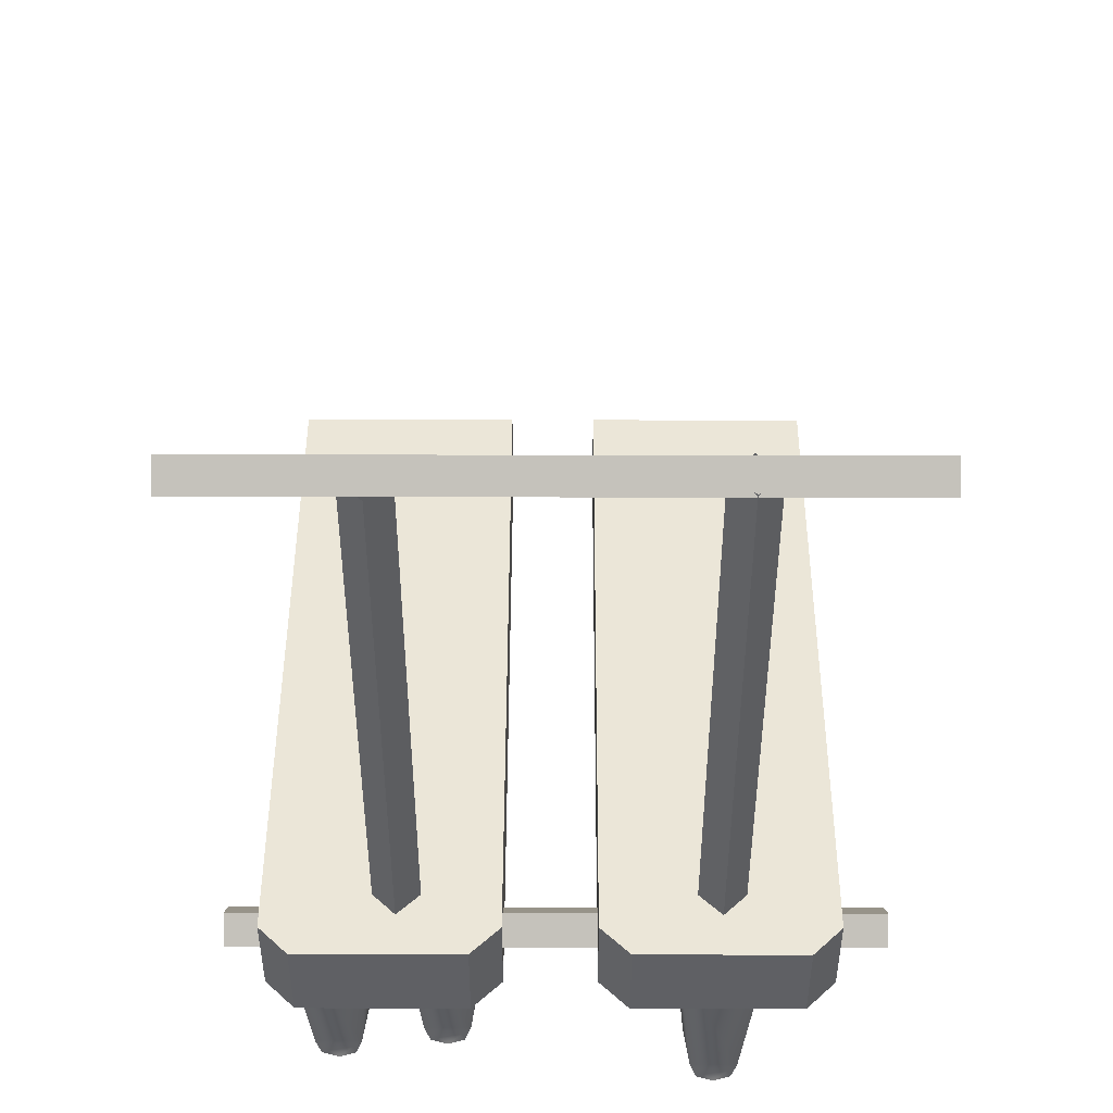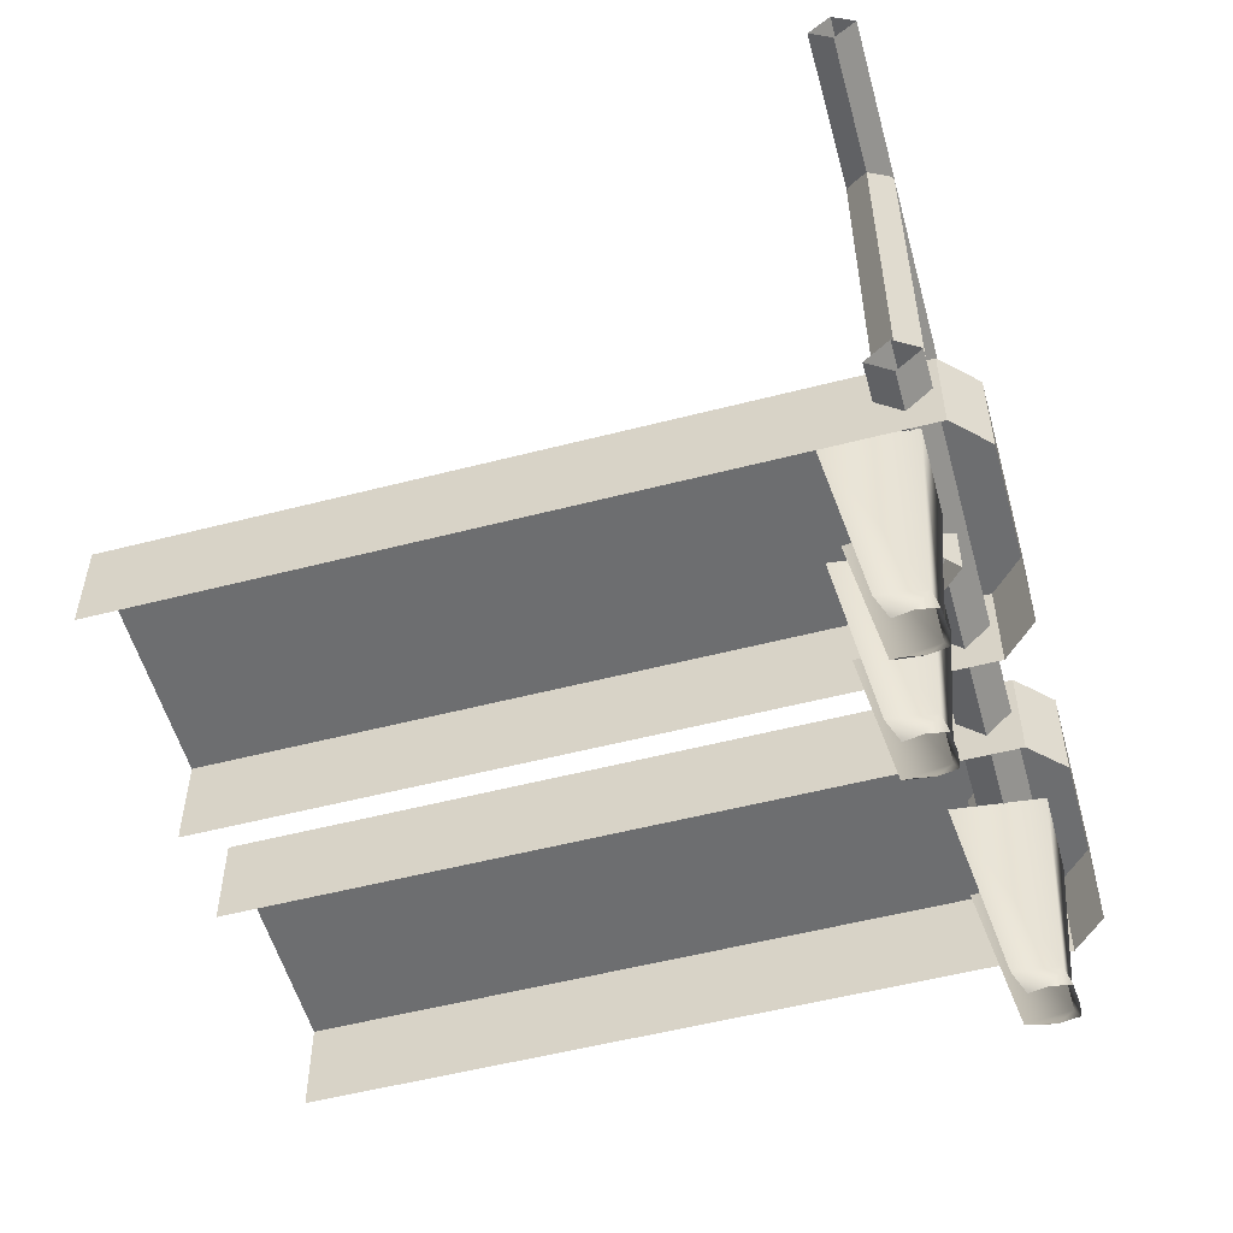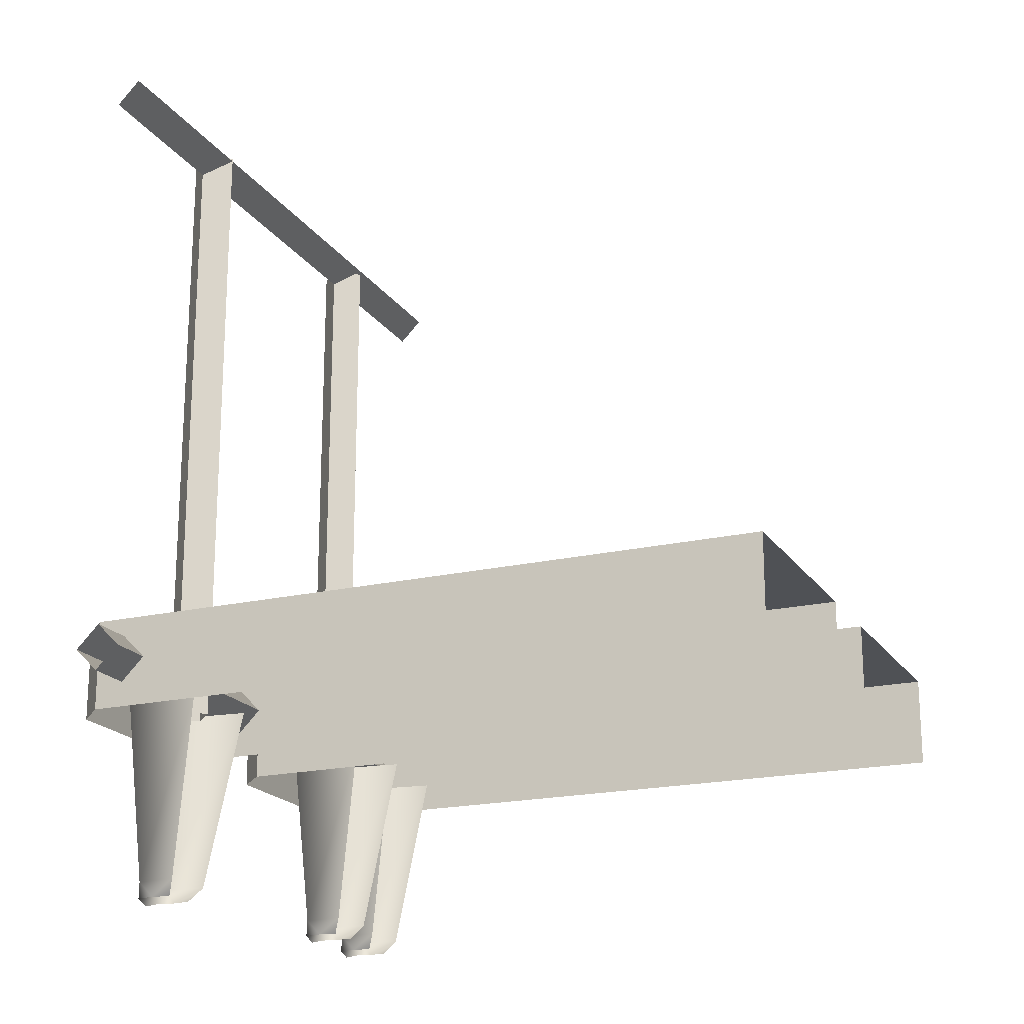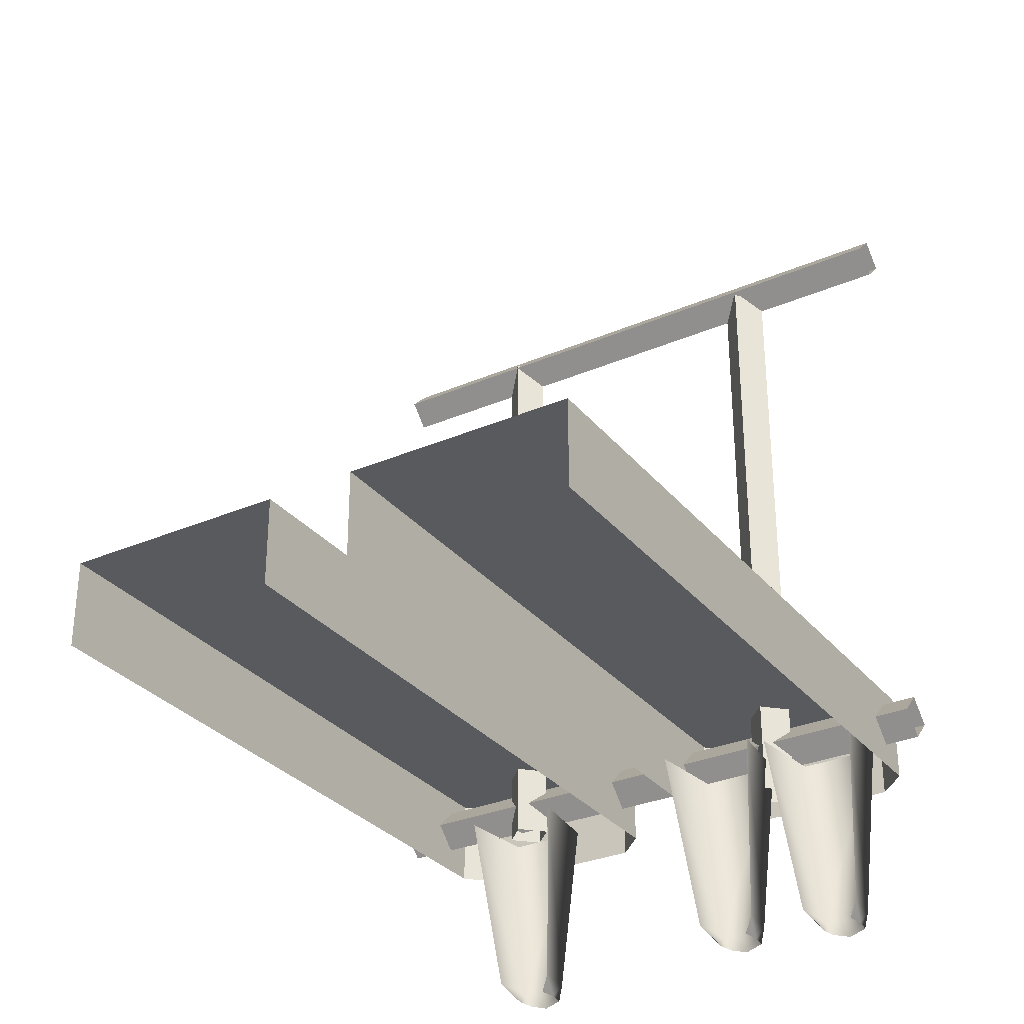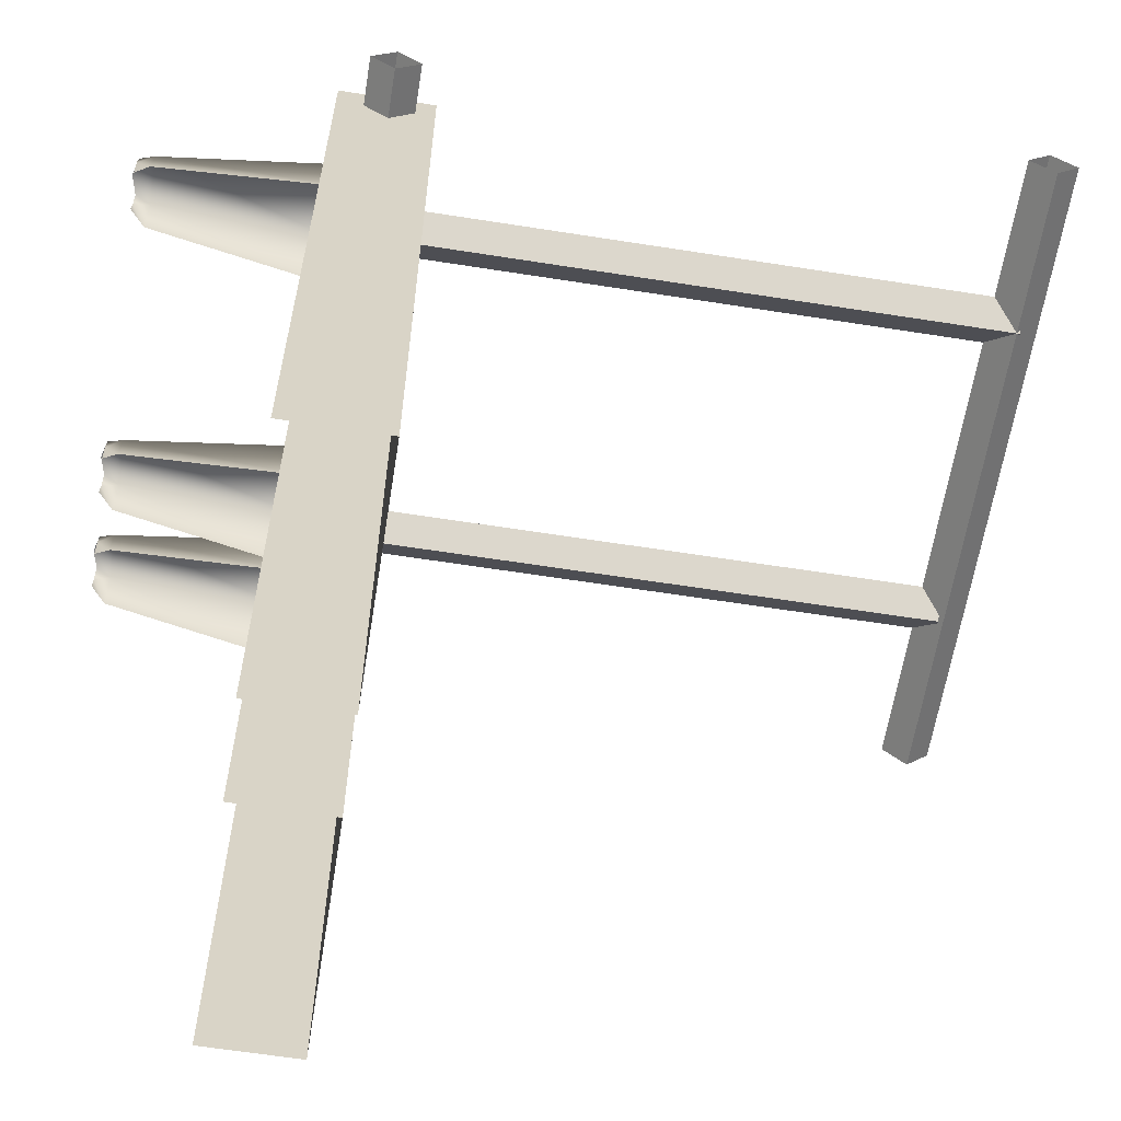
<metadata>
{"format":"obj","ext":"obj","renderer":"f3d","projection":"perspective","resolution":1024,"background":"white","views":[{"elev":46.5,"azim":0.1,"up":"+Y"},{"elev":-54.2,"azim":-74.7,"up":"+Y"},{"elev":-19.5,"azim":113.7,"up":"+Y"},{"elev":-30.9,"azim":-148.3,"up":"+Y"},{"elev":-61.8,"azim":80.9,"up":"+Z"}]}
</metadata>
<code>
g floor_twoBridge_L1
v 0.4301 -0.0719 -0.5035
v 0.06413 -0.0719 0.5977
v 0.06481 -0.0719 -0.5035
v 0.4295 -0.0719 0.5979
v 0.381 -0.0719 0.6464
v 0.1126 -0.0719 0.6462
v 0.06481 -0.0719 -0.5035
v 0.06413 -0.0719 0.5977
v 0.06413 -0.2151 0.5977
v 0.06481 -0.2151 -0.5035
v 0.381 -0.0719 0.6464
v 0.1126 -0.2151 0.6462
v 0.1126 -0.0719 0.6462
v 0.381 -0.2151 0.6464
v 0.4295 -0.2151 0.5979
v 0.4295 -0.0719 0.5979
v 0.4301 -0.0719 -0.5035
v 0.4301 -0.2151 -0.5035
v 0.06413 -0.0719 0.5977
v 0.1126 -0.0719 0.6462
v 0.1126 -0.2151 0.6462
v 0.06413 -0.2151 0.5977
v 0.381 -0.0719 0.6464
v 0.4295 -0.0719 0.5979
v 0.381 -0.2151 0.6464
v 0.4295 -0.2151 0.5979
v -0.08012 -0.0719 -0.5035
v -0.4461 -0.0719 0.5975
v -0.4455 -0.0719 -0.5035
v -0.0808 -0.0719 0.5977
v -0.3977 -0.0719 0.646
v -0.1293 -0.0719 0.6461
v -0.4455 -0.0719 -0.5035
v -0.4461 -0.0719 0.5975
v -0.4461 -0.2151 0.5975
v -0.4455 -0.2151 -0.5035
v -0.1293 -0.0719 0.6461
v -0.3977 -0.2151 0.646
v -0.3977 -0.0719 0.646
v -0.1293 -0.2151 0.6461
v -0.0808 -0.2151 0.5977
v -0.0808 -0.0719 0.5977
v -0.08012 -0.0719 -0.5035
v -0.08012 -0.2151 -0.5035
v -0.4461 -0.0719 0.5975
v -0.3977 -0.0719 0.646
v -0.3977 -0.2151 0.646
v -0.4461 -0.2151 0.5975
v -0.1293 -0.0719 0.6461
v -0.0808 -0.0719 0.5977
v -0.1293 -0.2151 0.6461
v -0.0808 -0.2151 0.5977
v 0.5035 0.8158 0.501
v 0.1316 0.8158 0.5009
v 0.1316 0.7787 0.5379
v 0.5035 0.7787 0.5381
v 0.1316 0.8528 0.5379
v 0.1316 0.8158 0.5009
v 0.5035 0.8158 0.501
v 0.5035 0.8528 0.5381
v 0.1316 0.8158 0.575
v 0.1316 0.8528 0.5379
v 0.5035 0.8158 0.5752
v 0.5035 0.8528 0.5381
v 0.5035 0.7787 0.5381
v 0.1316 0.7787 0.5379
v 0.1316 0.8158 0.575
v 0.5035 0.8158 0.5752
v 0.1316 0.8158 0.5009
v -0.196 0.8158 0.5007
v -0.1961 0.7787 0.5378
v 0.1316 0.7787 0.5379
v -0.1961 0.8528 0.5378
v -0.196 0.8158 0.5007
v 0.1316 0.8158 0.5009
v 0.1316 0.8528 0.5379
v -0.1961 0.8158 0.5749
v -0.1961 0.8528 0.5378
v 0.1316 0.8158 0.575
v 0.1316 0.8528 0.5379
v 0.1316 0.7787 0.5379
v -0.1961 0.7787 0.5378
v -0.1961 0.8158 0.5749
v 0.1316 0.8158 0.575
v -0.196 0.8158 0.5007
v -0.5035 0.8158 0.5006
v -0.5035 0.7787 0.5376
v -0.1961 0.7787 0.5378
v -0.1961 0.8528 0.5378
v -0.5035 0.8528 0.5376
v -0.5035 0.8158 0.5006
v -0.196 0.8158 0.5007
v -0.5035 0.8158 0.5747
v -0.5035 0.8528 0.5376
v -0.1961 0.8528 0.5378
v -0.1961 0.8158 0.5749
v -0.5035 0.7787 0.5376
v -0.5035 0.8158 0.5747
v -0.1961 0.8158 0.5749
v -0.1961 0.7787 0.5378
v 0.2886 0.8206 0.538
v 0.2515 0.8206 0.5009
v 0.2886 0.5852 0.538
v 0.2515 0.5852 0.5009
v 0.2515 0.8206 0.5009
v 0.2144 0.8206 0.538
v 0.2144 0.5852 0.538
v 0.2515 0.5852 0.5009
v 0.2144 0.8206 0.538
v 0.2515 0.8206 0.5751
v 0.2144 0.5852 0.538
v 0.2515 0.5852 0.5751
v 0.2515 0.8206 0.5751
v 0.2886 0.8206 0.538
v 0.2886 0.5852 0.538
v 0.2515 0.5852 0.5751
v 0.2886 0.3267 0.538
v 0.2515 0.3267 0.5009
v 0.2886 0.06816 0.538
v 0.2515 0.06816 0.5009
v 0.2515 0.3267 0.5009
v 0.2144 0.3267 0.538
v 0.2515 0.06816 0.5009
v 0.2144 0.06816 0.538
v 0.2144 0.3267 0.538
v 0.2515 0.3267 0.5751
v 0.2515 0.06816 0.5751
v 0.2144 0.06816 0.538
v 0.2515 0.3267 0.5751
v 0.2886 0.3267 0.538
v 0.2515 0.06816 0.5751
v 0.2886 0.06816 0.538
v 0.2886 0.5852 0.538
v 0.2515 0.5852 0.5009
v 0.2886 0.3267 0.538
v 0.2515 0.3267 0.5009
v 0.2515 0.5852 0.5009
v 0.2144 0.5852 0.538
v 0.2515 0.3267 0.5009
v 0.2144 0.3267 0.538
v 0.2144 0.5852 0.538
v 0.2515 0.5852 0.5751
v 0.2515 0.3267 0.5751
v 0.2144 0.3267 0.538
v 0.2515 0.5852 0.5751
v 0.2886 0.5852 0.538
v 0.2515 0.3267 0.5751
v 0.2886 0.3267 0.538
v 0.2886 0.06816 0.538
v 0.2515 0.06816 0.5009
v 0.2886 -0.1903 0.538
v 0.2515 -0.1903 0.5009
v 0.2515 0.06816 0.5009
v 0.2144 0.06816 0.538
v 0.2144 -0.1903 0.538
v 0.2515 -0.1903 0.5009
v 0.2144 0.06816 0.538
v 0.2515 0.06816 0.5751
v 0.2515 -0.1903 0.5751
v 0.2144 -0.1903 0.538
v 0.2515 0.06816 0.5751
v 0.2886 0.06816 0.538
v 0.2515 -0.1903 0.5751
v 0.2886 -0.1903 0.538
v -0.2037 0.8083 0.5377
v -0.2408 0.8083 0.5007
v -0.2037 0.5498 0.5377
v -0.2408 0.5498 0.5007
v -0.2408 0.8083 0.5007
v -0.2779 0.8083 0.5377
v -0.2779 0.5498 0.5377
v -0.2408 0.5498 0.5007
v -0.2779 0.8083 0.5377
v -0.2408 0.8083 0.5748
v -0.2408 0.5498 0.5748
v -0.2779 0.5498 0.5377
v -0.2408 0.8083 0.5748
v -0.2037 0.8083 0.5377
v -0.2408 0.5498 0.5748
v -0.2037 0.5498 0.5377
v -0.2037 0.2913 0.5377
v -0.2408 0.2913 0.5007
v -0.2037 0.03283 0.5377
v -0.2408 0.03283 0.5007
v -0.2408 0.2913 0.5007
v -0.2779 0.2913 0.5377
v -0.2779 0.03283 0.5377
v -0.2408 0.03283 0.5007
v -0.2779 0.2913 0.5377
v -0.2408 0.2913 0.5748
v -0.2779 0.03283 0.5377
v -0.2408 0.03283 0.5748
v -0.2408 0.2913 0.5748
v -0.2037 0.2913 0.5377
v -0.2037 0.03283 0.5377
v -0.2408 0.03283 0.5748
v -0.2037 0.5498 0.5377
v -0.2408 0.5498 0.5007
v -0.2037 0.2913 0.5377
v -0.2408 0.2913 0.5007
v -0.2408 0.5498 0.5007
v -0.2779 0.5498 0.5377
v -0.2408 0.2913 0.5007
v -0.2779 0.2913 0.5377
v -0.2779 0.5498 0.5377
v -0.2408 0.5498 0.5748
v -0.2408 0.2913 0.5748
v -0.2779 0.2913 0.5377
v -0.2408 0.5498 0.5748
v -0.2037 0.5498 0.5377
v -0.2408 0.2913 0.5748
v -0.2037 0.2913 0.5377
v -0.2037 0.03283 0.5377
v -0.2408 0.03283 0.5007
v -0.2037 -0.2257 0.5377
v -0.2408 -0.2257 0.5007
v -0.2408 0.03283 0.5007
v -0.2779 0.03283 0.5377
v -0.2779 -0.2257 0.5377
v -0.2408 -0.2257 0.5007
v -0.2779 0.03283 0.5377
v -0.2408 0.03283 0.5748
v -0.2779 -0.2257 0.5377
v -0.2408 -0.2257 0.5748
v -0.2408 0.03283 0.5748
v -0.2037 0.03283 0.5377
v -0.2037 -0.2257 0.5377
v -0.2408 -0.2257 0.5748
v 0.5035 -0.1382 0.5142
v 0.1316 -0.1382 0.514
v 0.1316 -0.1752 0.5511
v 0.5035 -0.1752 0.5513
v 0.5035 -0.1011 0.5513
v 0.1316 -0.1011 0.5511
v 0.1316 -0.1382 0.514
v 0.5035 -0.1382 0.5142
v 0.1316 -0.1382 0.5882
v 0.1316 -0.1011 0.5511
v 0.5035 -0.1011 0.5513
v 0.5035 -0.1382 0.5884
v 0.1316 -0.1752 0.5511
v 0.1316 -0.1382 0.5882
v 0.5035 -0.1382 0.5884
v 0.5035 -0.1752 0.5513
v 0.1316 -0.1382 0.514
v -0.196 -0.1382 0.5139
v -0.1961 -0.1752 0.551
v 0.1316 -0.1752 0.5511
v 0.1316 -0.1011 0.5511
v -0.1961 -0.1011 0.551
v -0.196 -0.1382 0.5139
v 0.1316 -0.1382 0.514
v -0.1961 -0.1382 0.588
v -0.1961 -0.1011 0.551
v 0.1316 -0.1382 0.5882
v 0.1316 -0.1011 0.5511
v 0.1316 -0.1752 0.5511
v -0.1961 -0.1752 0.551
v -0.1961 -0.1382 0.588
v 0.1316 -0.1382 0.5882
v -0.5035 -0.1382 0.5137
v -0.5035 -0.1752 0.5508
v -0.1961 -0.1752 0.551
v -0.196 -0.1382 0.5139
v -0.1961 -0.1011 0.551
v -0.5035 -0.1011 0.5508
v -0.5035 -0.1382 0.5137
v -0.196 -0.1382 0.5139
v -0.5035 -0.1382 0.5879
v -0.5035 -0.1011 0.5508
v -0.1961 -0.1382 0.588
v -0.1961 -0.1011 0.551
v -0.1961 -0.1752 0.551
v -0.5035 -0.1752 0.5508
v -0.5035 -0.1382 0.5879
v -0.1961 -0.1382 0.588
v -0.3055 -0.4652 0.4783
v -0.3245 -0.489 0.4935
v -0.3198 -0.489 0.522
v -0.3144 -0.4652 0.5436
v -0.2745 -0.1731 0.434
v -0.3245 -0.489 0.5505
v -0.2892 -0.1731 0.5643
v -0.3526 -0.4965 0.554
v -0.416 -0.1731 0.5643
v -0.3908 -0.4652 0.5436
v -0.3807 -0.489 0.5505
v -0.4307 -0.1731 0.434
v -0.3854 -0.489 0.522
v -0.3997 -0.4652 0.4783
v -0.3807 -0.489 0.4935
v 0.3006 -0.4652 0.5223
v 0.2816 -0.489 0.5375
v 0.2863 -0.489 0.566
v 0.2917 -0.4652 0.5876
v 0.3316 -0.1731 0.4781
v 0.2816 -0.489 0.5945
v 0.3168 -0.1731 0.6083
v 0.2535 -0.4965 0.598
v 0.1901 -0.1731 0.6083
v 0.2152 -0.4652 0.5876
v 0.2253 -0.489 0.5946
v 0.1754 -0.1731 0.4781
v 0.2206 -0.489 0.566
v 0.2064 -0.4652 0.5223
v 0.2253 -0.489 0.5375
v -0.1295 -0.4652 0.4539
v -0.1485 -0.489 0.4691
v -0.1438 -0.489 0.4977
v -0.1384 -0.4652 0.5192
v -0.0985 -0.1731 0.4097
v -0.1485 -0.489 0.5262
v -0.1132 -0.1731 0.54
v -0.1766 -0.4965 0.5296
v -0.24 -0.1731 0.54
v -0.2148 -0.4652 0.5192
v -0.2047 -0.489 0.5262
v -0.2547 -0.1731 0.4097
v -0.2094 -0.489 0.4977
v -0.2237 -0.4652 0.4539
v -0.2047 -0.489 0.4691
g floor_twoBridge_L1_0
f 3 2 1
f 2 4 1
f 5 4 2
f 2 6 5
f 9 8 7
f 10 9 7
f 13 12 11
f 12 14 11
f 17 16 15
f 18 17 15
f 21 20 19
f 19 22 21
f 25 24 23
f 25 26 24
f 29 28 27
f 28 30 27
f 30 28 31
f 32 30 31
f 35 34 33
f 36 35 33
f 39 38 37
f 38 40 37
f 43 42 41
f 44 43 41
f 47 46 45
f 45 48 47
f 51 50 49
f 51 52 50
f 55 54 53
f 53 56 55
f 59 58 57
f 57 60 59
f 63 62 61
f 62 63 64
f 67 66 65
f 65 68 67
f 71 70 69
f 69 72 71
f 75 74 73
f 73 76 75
f 79 78 77
f 78 79 80
f 83 82 81
f 81 84 83
f 87 86 85
f 85 88 87
f 91 90 89
f 89 92 91
f 95 94 93
f 93 96 95
f 99 98 97
f 97 100 99
f 103 102 101
f 103 104 102
f 107 106 105
f 105 108 107
f 111 110 109
f 111 112 110
f 115 114 113
f 113 116 115
f 119 118 117
f 119 120 118
f 123 122 121
f 123 124 122
f 127 126 125
f 125 128 127
f 131 130 129
f 131 132 130
f 135 134 133
f 135 136 134
f 139 138 137
f 139 140 138
f 143 142 141
f 141 144 143
f 147 146 145
f 147 148 146
f 151 150 149
f 151 152 150
f 155 154 153
f 153 156 155
f 159 158 157
f 157 160 159
f 163 162 161
f 163 164 162
f 167 166 165
f 167 168 166
f 171 170 169
f 169 172 171
f 175 174 173
f 173 176 175
f 179 178 177
f 179 180 178
f 183 182 181
f 183 184 182
f 187 186 185
f 185 188 187
f 191 190 189
f 191 192 190
f 195 194 193
f 193 196 195
f 199 198 197
f 199 200 198
f 203 202 201
f 203 204 202
f 207 206 205
f 205 208 207
f 211 210 209
f 211 212 210
f 215 214 213
f 215 216 214
f 219 218 217
f 217 220 219
f 223 222 221
f 223 224 222
f 227 226 225
f 225 228 227
f 231 230 229
f 229 232 231
f 235 234 233
f 233 236 235
f 239 238 237
f 237 240 239
f 243 242 241
f 241 244 243
f 247 246 245
f 245 248 247
f 251 250 249
f 249 252 251
f 255 254 253
f 254 255 256
f 259 258 257
f 257 260 259
f 263 262 261
f 261 264 263
f 267 266 265
f 265 268 267
f 271 270 269
f 270 271 272
f 275 274 273
f 273 276 275
f 279 278 277
f 279 277 280
f 280 277 281
f 280 282 279
f 281 283 280
f 284 282 280
f 280 283 285
f 284 280 286
f 285 286 280
f 286 287 284
f 285 288 286
f 289 287 286
f 290 286 288
f 289 286 290
f 290 291 289
f 294 293 292
f 294 292 295
f 295 292 296
f 295 297 294
f 296 298 295
f 299 297 295
f 295 298 300
f 299 295 301
f 300 301 295
f 301 302 299
f 300 303 301
f 304 302 301
f 305 301 303
f 304 301 305
f 305 306 304
f 309 308 307
f 309 307 310
f 310 307 311
f 310 312 309
f 311 313 310
f 314 312 310
f 310 313 315
f 314 310 316
f 315 316 310
f 316 317 314
f 315 318 316
f 319 317 316
f 320 316 318
f 319 316 320
f 320 321 319

</code>
